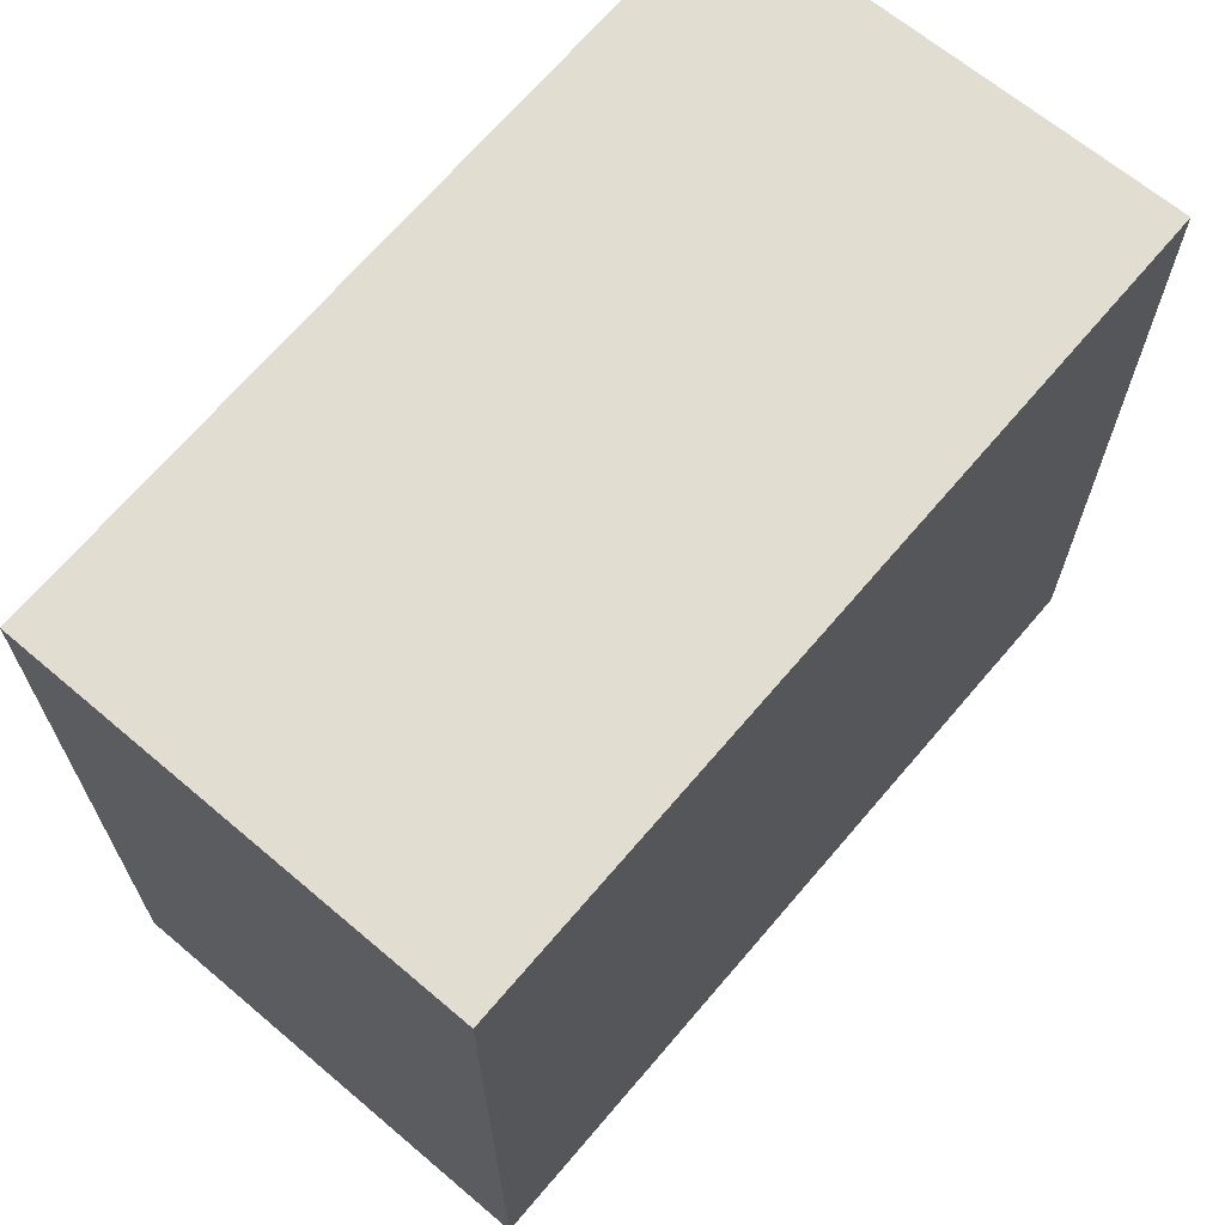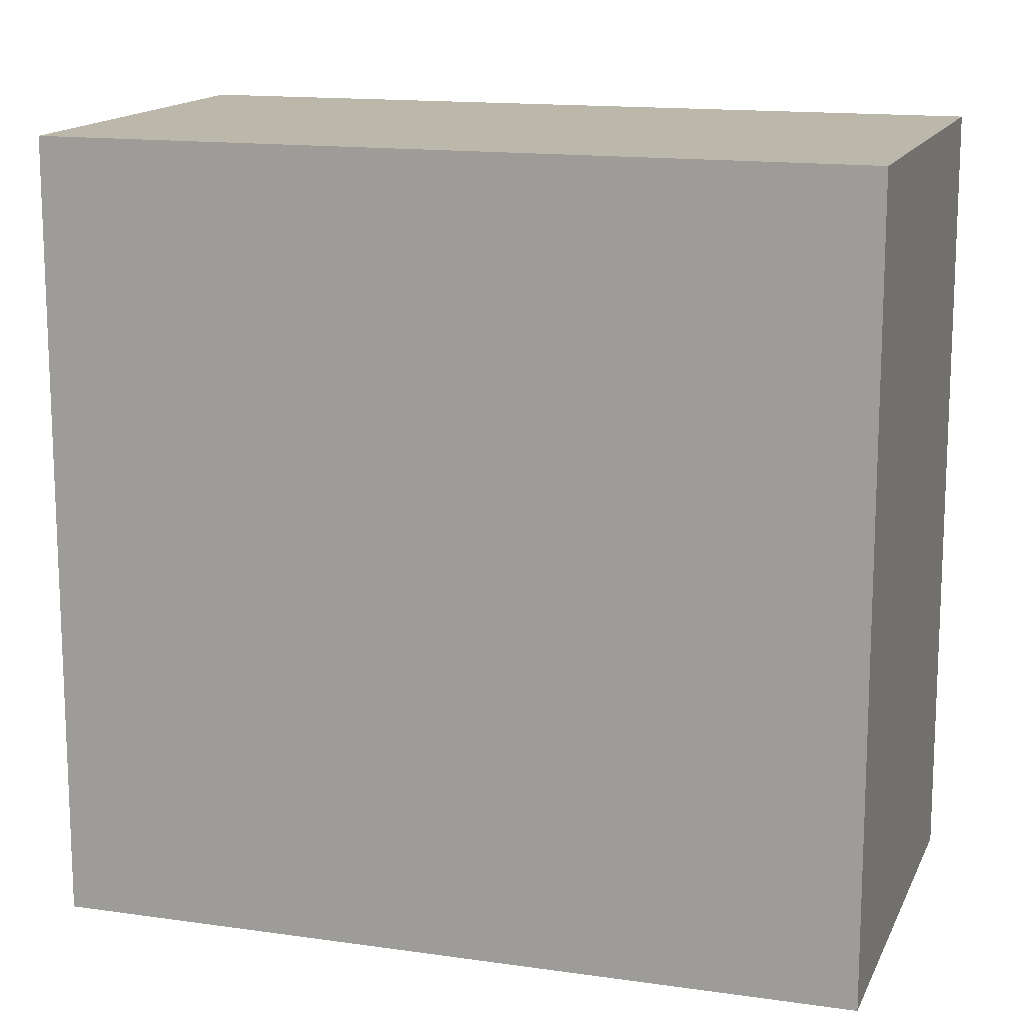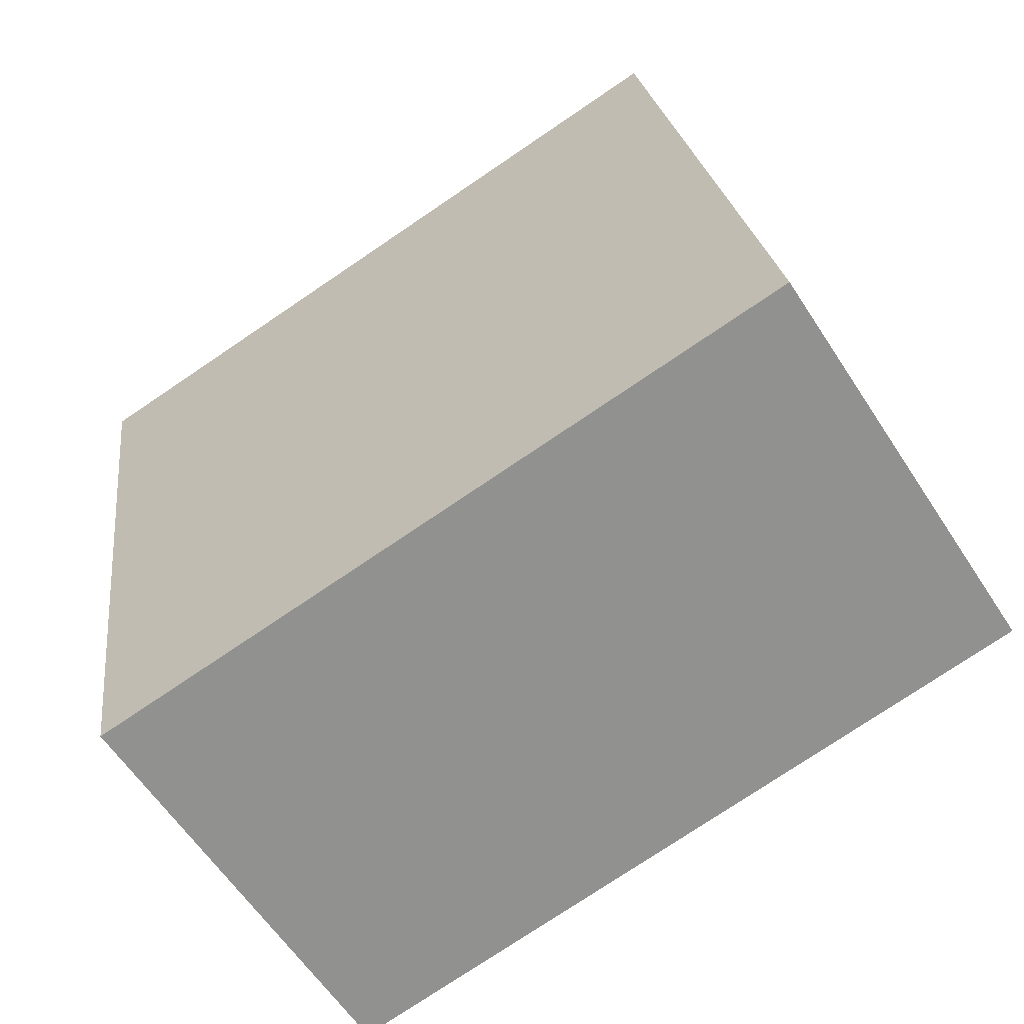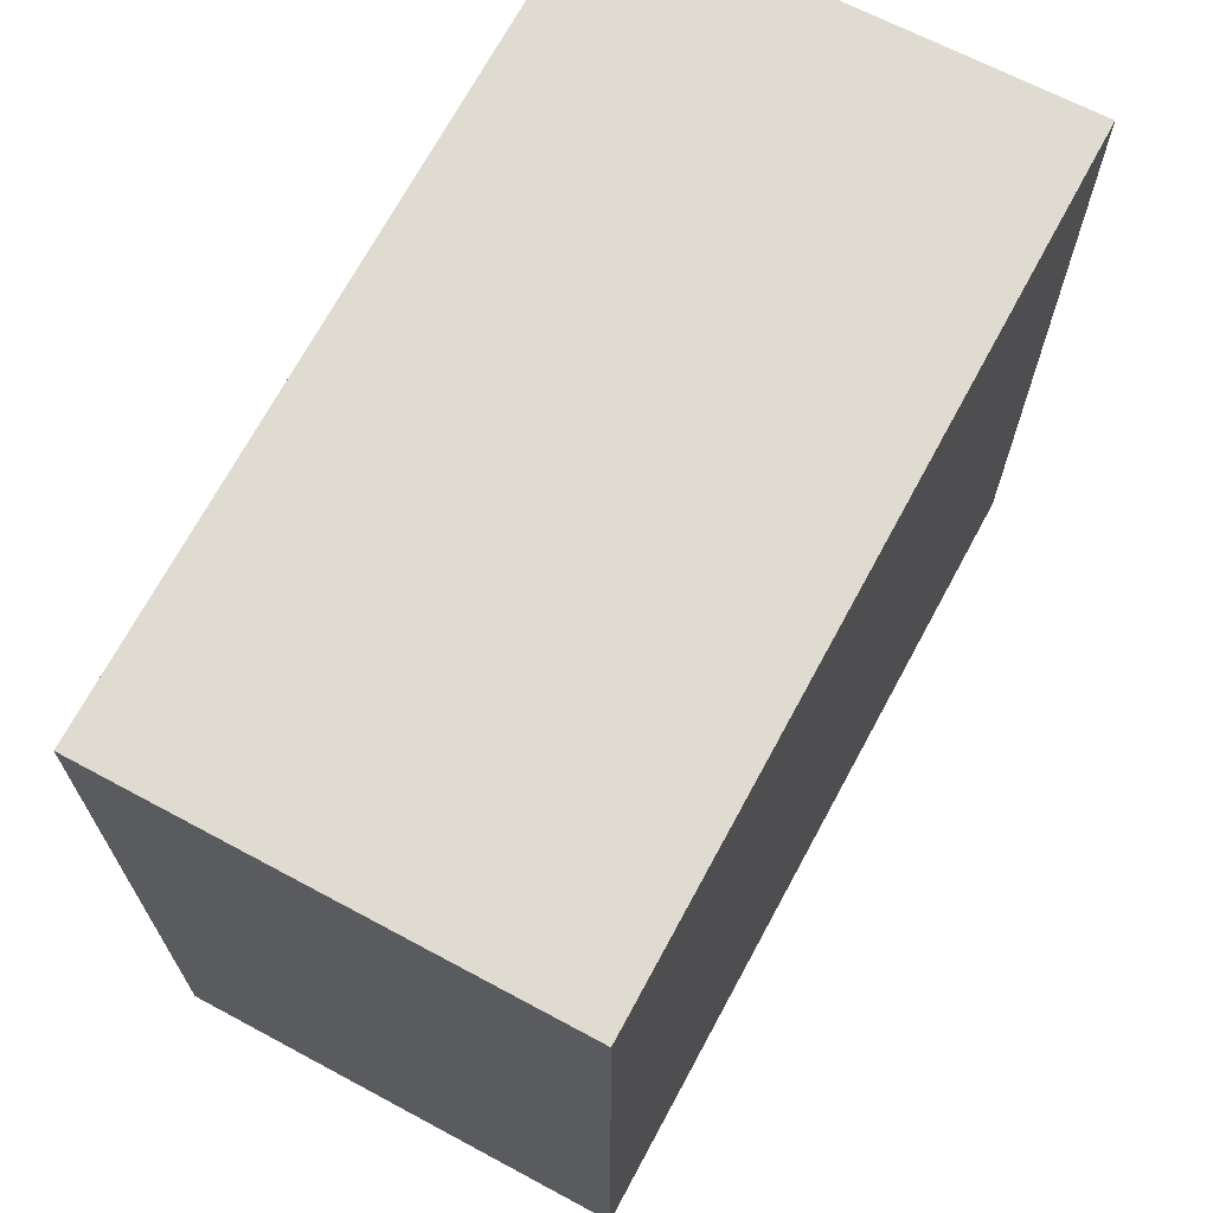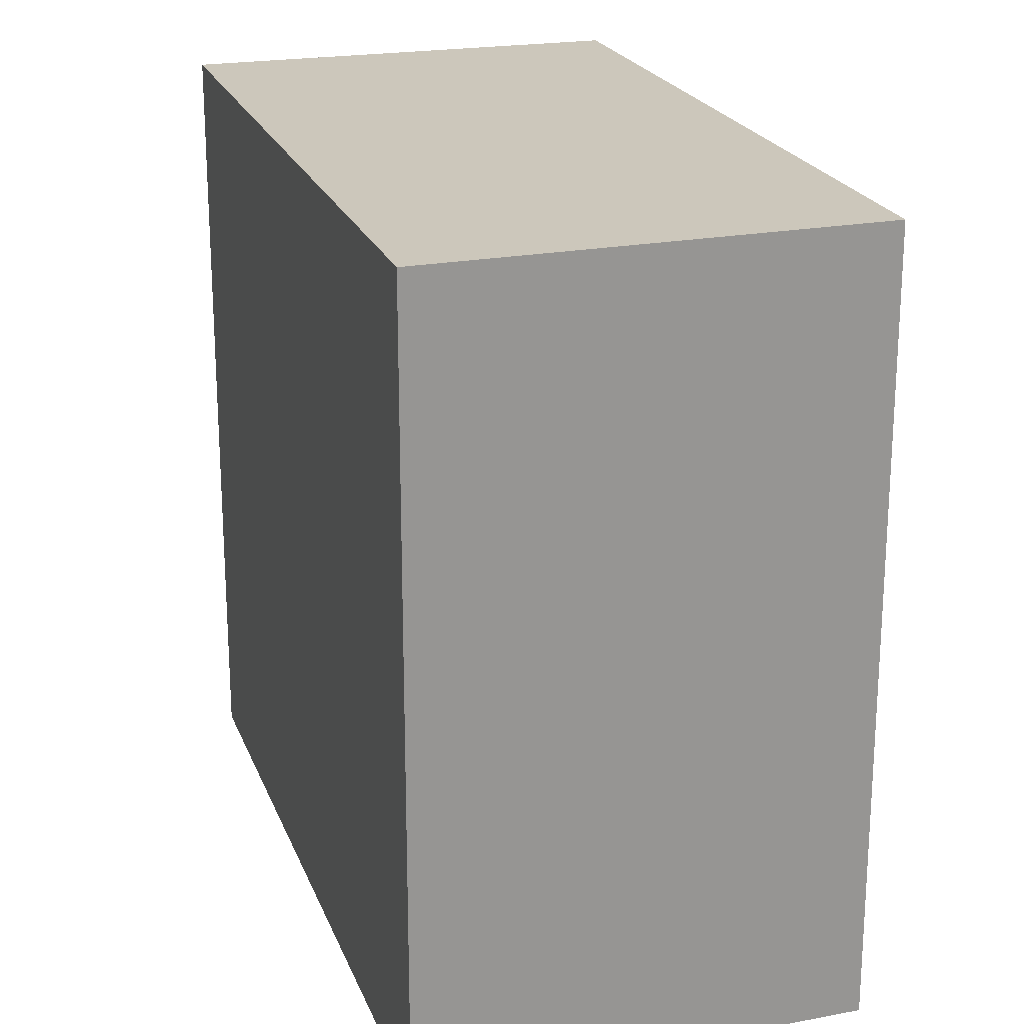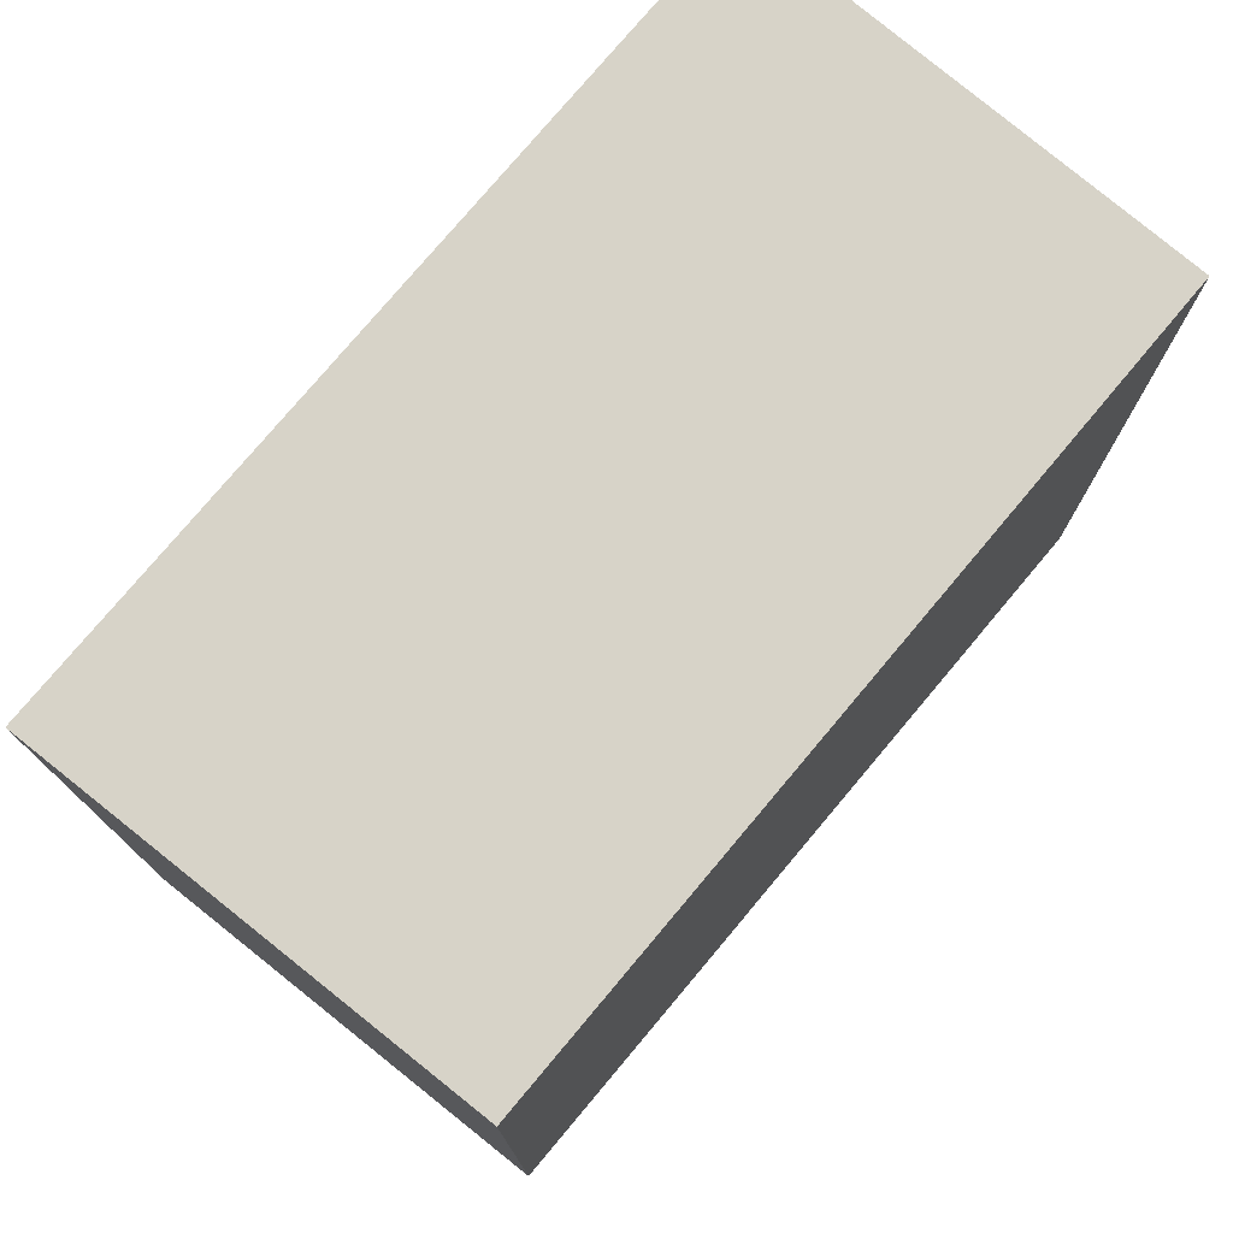
<metadata>
{"format":"obj","ext":"obj","renderer":"f3d","projection":"perspective","resolution":1024,"background":"white","views":[{"elev":68.7,"azim":-126.3,"up":"+Y"},{"elev":14.4,"azim":120.9,"up":"+Y"},{"elev":-76.6,"azim":124.0,"up":"+Z"},{"elev":69.9,"azim":-138.4,"up":"+Y"},{"elev":21.7,"azim":-4.0,"up":"+Y"},{"elev":77.2,"azim":53.3,"up":"+Y"}]}
</metadata>
<code>
v  0 2.37 1.451e-16
v  1.885 2.37 2.061
v  1.324 2.37 -0.313
v  0.569 2.37 2.407
v  1.324 1.917e-17 -0.313
v  0 0 0
v  0.569 -1.474e-16 2.407
v  1.885 -1.262e-16 2.061
g defaultobject
f 1 2 3
f 2 1 4
f 5 1 3
f 1 5 6
f 6 4 1
f 4 6 7
f 7 2 4
f 2 7 8
f 8 3 2
f 3 8 5
f 8 6 5
f 6 8 7

</code>
